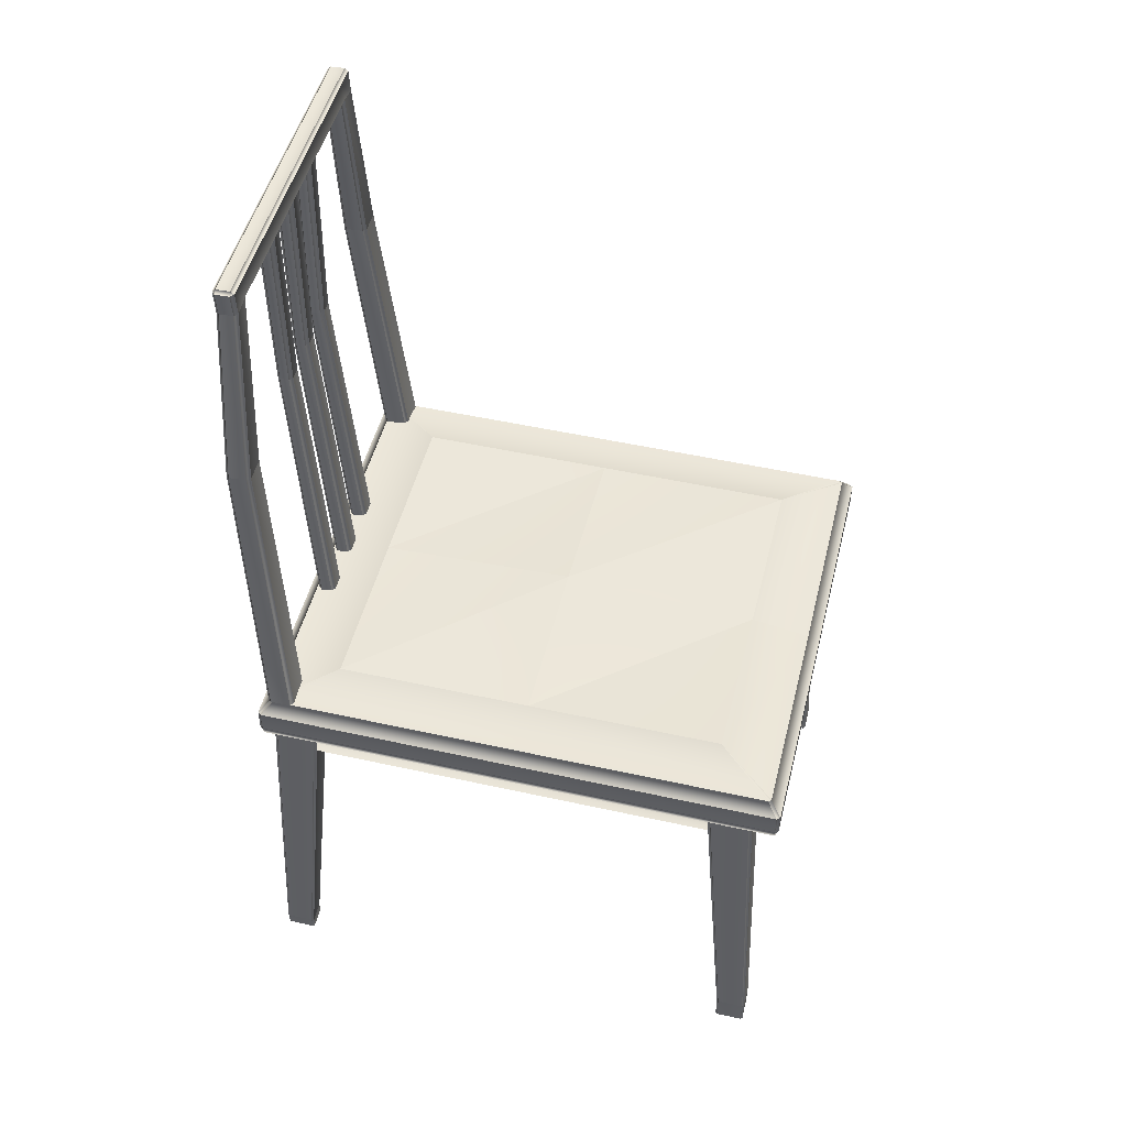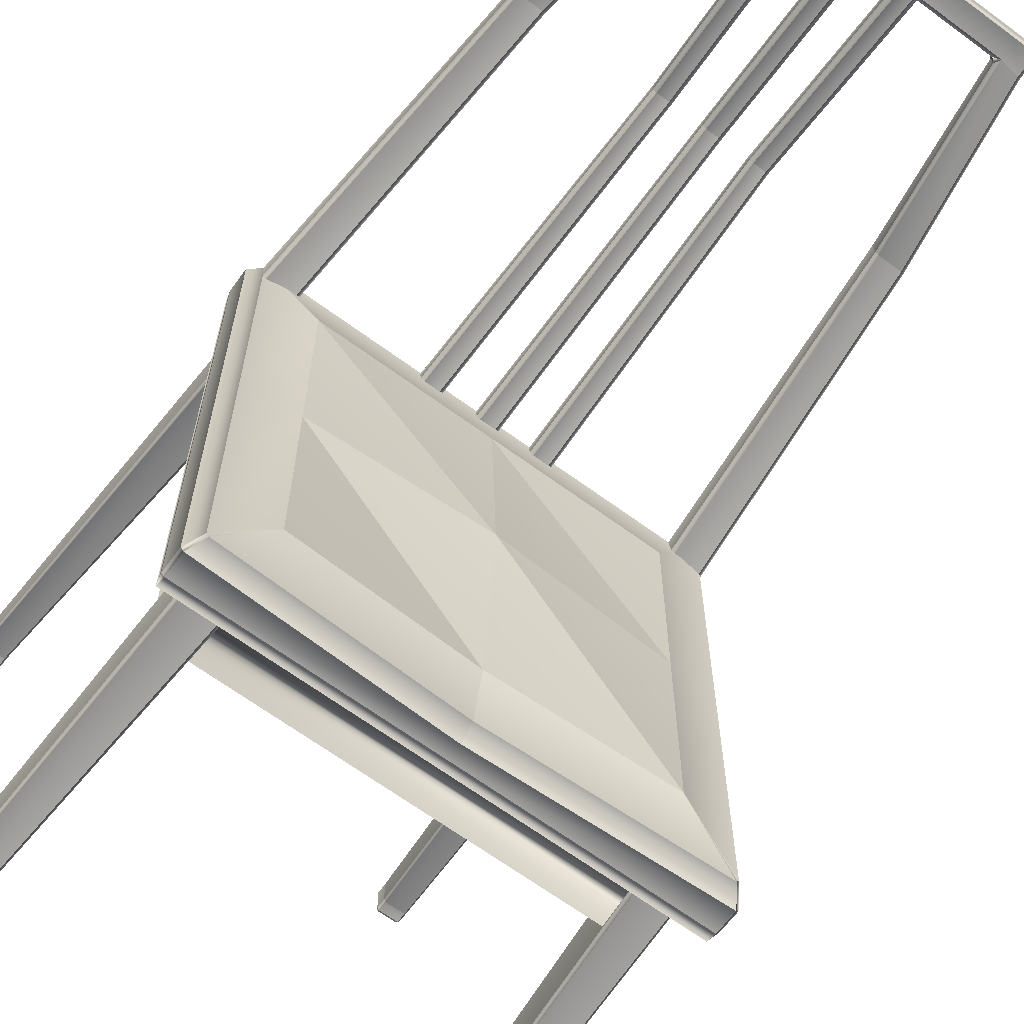
<metadata>
{"format":"obj","ext":"obj","renderer":"f3d","projection":"perspective","resolution":1024,"background":"white","views":[{"elev":49.3,"azim":-76.2,"up":"+Z"},{"elev":-65.8,"azim":-36.5,"up":"+Y"}]}
</metadata>
<code>
o Chair_227
v 0.1869 -0.2263 -0.04091
v -3.7e-05 -0.2261 -0.04708
v -3.7e-05 -0.2261 -0.05945
v 0.1869 -0.2263 -0.05945
v -0.1869 -0.226 -0.05945
v -3.4e-05 -0.2233 -0.06794
v -0.1869 -0.2231 -0.06794
v -0.1869 -0.226 -0.04091
v 0.1869 -0.2234 -0.06794
v -0.1792 -0.2165 -0.02983
v -2.9e-05 -0.2166 -0.03574
v 0.1791 -0.2167 -0.02983
v -0.1891 -0.2231 -0.05945
v -0.1891 -0.2231 -0.04091
v -0.189 -0.004078 -0.05945
v -0.189 -0.004078 -0.04091
v -0.1888 0.215 -0.05945
v -0.1868 -0.004078 -0.06794
v -0.1866 0.215 -0.06794
v -0.1866 0.2178 -0.05945
v -0.1888 0.215 -0.04091
v -0.1807 0.2059 -0.02983
v -0.1809 -0.004086 -0.02983
v -0.181 -0.2141 -0.02983
v -0.1866 0.2178 -0.04091
v 0.1894 0.2147 -0.05945
v 0.1872 0.2175 -0.05945
v 0.1872 0.2175 -0.04091
v 0.1894 0.2147 -0.04091
v 0.1872 0.2147 -0.06794
v 0.1892 -0.004368 -0.05945
v 0.1892 -0.004368 -0.04091
v 0.1891 -0.2234 -0.05945
v 0.187 -0.004366 -0.06794
v 0.1891 -0.2234 -0.04091
v 0.181 -0.2144 -0.02983
v 0.1812 -0.00436 -0.02983
v 0.1813 0.2056 -0.02983
v 0.000134 -0.004225 -0.06794
v 0.000302 0.2148 -0.06794
v 0.000134 -0.004225 -0.01668
v 0.000259 0.159 -0.02288
v -0.139 0.1591 -0.02288
v -0.1392 -0.004116 -0.02288
v -0.1789 0.2083 -0.02983
v 0.000297 0.2082 -0.02983
v 0.1394 -0.00433 -0.02288
v 0.1396 0.1589 -0.02288
v 0.1393 -0.1676 -0.02288
v 8e-06 -0.1675 -0.02747
v 0.1795 0.208 -0.02983
v -0.1393 -0.1674 -0.02288
v 0.000305 0.2177 -0.04091
v 0.000305 0.2177 -0.05945
v 0.1625 0.2243 -0.3749
v 0.1626 0.2242 -0.3835
v 0.1626 0.2027 -0.3835
v 0.1625 0.2026 -0.3749
v 0.164 0.2027 -0.3855
v 0.164 0.2009 -0.3835
v 0.164 0.2242 -0.3855
v 0.164 0.226 -0.3835
v 0.1639 0.2007 -0.3749
v 0.1426 0.1736 -0.06661
v 0.1404 0.1764 -0.06661
v 0.1426 0.1764 -0.06354
v 0.1426 0.2098 -0.06354
v 0.1404 0.2098 -0.06661
v 0.1426 0.2126 -0.06661
v 0.1639 0.2262 -0.3749
v 0.1622 -0.192 -0.3762
v 0.1623 -0.1921 -0.3835
v 0.1623 -0.2136 -0.3835
v 0.1622 -0.2137 -0.3762
v 0.1637 -0.2136 -0.3855
v 0.1637 -0.2154 -0.3835
v 0.1637 -0.1921 -0.3855
v 0.1637 -0.1903 -0.3835
v 0.1636 -0.2156 -0.3762
v 0.1636 -0.1902 -0.3762
v 0.1402 -0.1658 -0.06661
v 0.1423 -0.163 -0.06661
v 0.1423 -0.1658 -0.06354
v 0.1401 -0.1991 -0.06661
v 0.1423 -0.1992 -0.06354
v 0.1423 -0.202 -0.06661
v -0.1635 -0.1896 -0.3596
v -0.1637 -0.19 -0.3835
v -0.1804 -0.19 -0.3835
v -0.1807 -0.1896 -0.3596
v -0.1804 -0.1918 -0.3855
v -0.1637 -0.1919 -0.3855
v -0.1423 -0.1628 -0.06661
v -0.1681 -0.1628 -0.06661
v -0.1423 -0.1656 -0.06354
v -0.1681 -0.1656 -0.06354
v -0.1633 0.2265 -0.3725
v -0.1634 0.2263 -0.3835
v -0.1801 0.2263 -0.3835
v -0.1802 0.2265 -0.3725
v -0.1801 0.2245 -0.3855
v -0.1634 0.2245 -0.3855
v -0.142 0.2128 -0.06661
v -0.1678 0.2128 -0.06661
v -0.142 0.21 -0.06354
v -0.1678 0.21 -0.06354
v -0.1804 -0.2134 -0.3855
v -0.1638 -0.2134 -0.3855
v 0.1805 -0.1902 -0.3762
v 0.1804 -0.1903 -0.3835
v 0.1804 -0.1921 -0.3855
v 0.1681 -0.163 -0.06661
v 0.1681 -0.1658 -0.06354
v 0.1804 -0.2154 -0.3835
v 0.1804 -0.2156 -0.3762
v 0.1804 -0.2136 -0.3855
v 0.1681 -0.202 -0.06661
v 0.1681 -0.1992 -0.06354
v 0.1808 0.2262 -0.3749
v 0.1807 0.226 -0.3835
v 0.1807 0.2242 -0.3855
v 0.1684 0.2126 -0.06661
v 0.1684 0.2098 -0.06354
v 0.1819 -0.2137 -0.3762
v 0.1818 -0.2136 -0.3835
v 0.1818 -0.1921 -0.3835
v 0.1819 -0.192 -0.3762
v 0.1703 -0.1992 -0.06661
v 0.1703 -0.1658 -0.06661
v -0.1816 0.2246 -0.3725
v -0.1815 0.2245 -0.3835
v -0.1815 0.203 -0.3835
v -0.1816 0.2028 -0.3725
v -0.1801 0.203 -0.3855
v -0.1801 0.2011 -0.3835
v -0.1802 0.2009 -0.3725
v -0.1679 0.1739 -0.06661
v -0.17 0.1767 -0.06661
v -0.1679 0.1767 -0.06354
v -0.17 0.21 -0.06661
v -0.1634 0.2011 -0.3835
v -0.1633 0.2009 -0.3725
v -0.1634 0.2029 -0.3855
v -0.1421 0.1738 -0.06661
v -0.142 0.1767 -0.06354
v -0.1807 -0.2156 -0.3596
v -0.1804 -0.2152 -0.3835
v -0.1638 -0.2152 -0.3835
v -0.1635 -0.2156 -0.3596
v -0.1681 -0.2017 -0.06661
v -0.1423 -0.2017 -0.06661
v -0.1681 -0.1989 -0.06354
v -0.1423 -0.1989 -0.06354
v -0.1821 -0.1915 -0.3596
v -0.1818 -0.1918 -0.3835
v -0.1818 -0.2134 -0.3835
v -0.1821 -0.2137 -0.3596
v -0.1703 -0.1656 -0.06661
v -0.1703 -0.1989 -0.06661
v 0.1807 0.2009 -0.3835
v 0.1808 0.2007 -0.3749
v 0.1807 0.2027 -0.3855
v 0.1684 0.1736 -0.06661
v 0.1684 0.1764 -0.06354
v -0.162 -0.2137 -0.3596
v -0.1623 -0.2134 -0.3835
v -0.1623 -0.1919 -0.3835
v -0.162 -0.1915 -0.3596
v -0.1401 -0.1656 -0.06661
v -0.1402 -0.1989 -0.06661
v 0.1822 0.2025 -0.3749
v 0.1821 0.2027 -0.3835
v 0.1821 0.2242 -0.3835
v 0.1822 0.2243 -0.3749
v 0.1706 0.2098 -0.06661
v 0.1706 0.1764 -0.06661
v -0.1619 0.2028 -0.3725
v -0.162 0.2029 -0.3835
v -0.162 0.2245 -0.3835
v -0.1619 0.2246 -0.3725
v -0.1398 0.21 -0.06661
v -0.1399 0.1766 -0.06661
v 0.1689 -0.1998 -0.06407
v 0.1692 0.2104 -0.06407
v -0.1686 0.2107 -0.06407
v -0.1689 -0.1996 -0.06407
v 0.1689 -0.1998 -0.1063
v -0.1689 -0.1996 -0.1063
v -0.1686 0.2107 -0.1063
v 0.1692 0.2104 -0.1063
v -0.006026 0.2052 -0.04612
v -0.004838 0.2212 0.217
v 0.005432 0.2212 0.217
v 0.006616 0.2052 -0.04612
v 0.00547 0.2212 0.3663
v -0.00464 0.2212 0.3663
v -0.1797 0.2093 -0.04612
v -0.1559 0.2248 0.2168
v -0.1371 0.2248 0.2168
v -0.1572 0.2093 -0.04612
v -0.1169 0.2228 0.3661
v -0.1322 0.2227 0.3636
v -0.1587 0.222 0.217
v -0.1825 0.2065 -0.04612
v 0.1593 0.209 -0.04612
v 0.139 0.2246 0.2168
v 0.1578 0.2246 0.2168
v 0.1817 0.209 -0.04612
v 0.1338 0.2225 0.3636
v 0.1185 0.2226 0.3661
v 0.1606 0.2218 0.217
v 0.1366 0.2197 0.3637
v 0.1845 0.2062 -0.04612
v -0.05252 0.2052 -0.04612
v -0.04529 0.2212 0.217
v -0.03502 0.2212 0.217
v -0.03988 0.2052 -0.04612
v -0.03858 0.2212 0.3663
v -0.04869 0.2212 0.3663
v -0.03222 0.2184 0.2172
v -0.03499 0.2176 0.3665
v 0.03862 0.2052 -0.04612
v 0.03401 0.2212 0.217
v 0.04428 0.2212 0.217
v 0.05126 0.2051 -0.04612
v 0.04777 0.2211 0.3663
v 0.03766 0.2211 0.3663
v 0.03406 0.2175 0.3665
v 0.0312 0.2184 0.2172
v -0.007652 0.2111 0.2175
v -0.00824 0.2107 0.3669
v -0.008235 0.2176 0.3665
v -0.007646 0.2184 0.2172
v -0.008842 0.1931 -0.04612
v -0.008835 0.2024 -0.04612
v -0.004651 0.2071 0.367
v -0.004848 0.2083 0.2177
v -0.006038 0.1903 -0.04612
v 0.1366 0.2084 0.3643
v 0.1606 0.2075 0.2177
v 0.1845 0.189 -0.04612
v 0.1817 0.1862 -0.04612
v 0.1578 0.2047 0.2178
v -0.04811 0.2111 0.2175
v -0.05229 0.2107 0.3669
v -0.05228 0.2176 0.3665
v -0.0481 0.2184 0.2172
v -0.05534 0.1931 -0.04612
v -0.05533 0.2024 -0.04612
v -0.0453 0.2083 0.2177
v -0.05253 0.1903 -0.04612
v 0.0312 0.211 0.2175
v 0.03406 0.2106 0.3669
v 0.03581 0.1931 -0.04612
v 0.03581 0.2023 -0.04612
v 0.03765 0.207 0.367
v 0.034 0.2082 0.2177
v 0.03861 0.1903 -0.04612
v -0.03499 0.2107 0.3669
v -0.03222 0.2111 0.2175
v -0.03707 0.2024 -0.04612
v -0.03708 0.1931 -0.04612
v -0.03503 0.2083 0.2177
v -0.03859 0.2071 0.367
v -0.03989 0.1903 -0.04612
v 0.1159 0.2234 0.3818
v -0.1142 0.2236 0.3818
v 0.1338 0.2234 0.3818
v -0.1322 0.2236 0.3818
v -0.1142 0.2209 0.3845
v -0.1322 0.2209 0.3845
v -0.135 0.2208 0.382
v 0.1338 0.2207 0.3845
v 0.1366 0.2206 0.382
v 0.1159 0.2207 0.3845
v -0.135 0.2199 0.3637
v -0.1114 0.2199 0.3637
v -0.1144 0.2198 0.3612
v 0.04427 0.2082 0.2177
v 0.04776 0.207 0.367
v 0.05125 0.1903 -0.04612
v 0.1185 0.2057 0.3669
v 0.1159 0.2065 0.3827
v -0.1142 0.2067 0.3827
v -0.1169 0.2059 0.3669
v 0.1338 0.2056 0.3644
v 0.1338 0.2065 0.3827
v -0.1322 0.2067 0.3827
v -0.1322 0.2058 0.3644
v 0.1366 0.2093 0.3825
v -0.135 0.2086 0.3643
v -0.135 0.2095 0.3825
v 0.1131 0.2084 0.3643
v 0.1161 0.2083 0.3618
v -0.1114 0.2086 0.3643
v -0.1144 0.2084 0.3618
v 0.005459 0.2071 0.367
v 0.009054 0.2107 0.3669
v 0.00906 0.2176 0.3665
v 0.1362 0.2075 0.2177
v 0.1161 0.2196 0.3612
v 0.1362 0.2218 0.217
v 0.1565 0.189 -0.04612
v 0.1565 0.2062 -0.04612
v 0.008237 0.2184 0.2172
v 0.008231 0.2111 0.2175
v 0.00942 0.2024 -0.04612
v 0.009413 0.1931 -0.04612
v 0.006605 0.1903 -0.04612
v 0.005423 0.2083 0.2177
v 0.05135 0.2106 0.3669
v 0.05136 0.2175 0.3665
v -0.1372 0.2049 0.2178
v -0.1559 0.2049 0.2178
v -0.1573 0.1864 -0.04612
v -0.1797 0.1864 -0.04612
v -0.1343 0.2077 0.2177
v -0.1544 0.1892 -0.04612
v 0.04708 0.2184 0.2172
v 0.04708 0.211 0.2175
v 0.05407 0.2023 -0.04612
v 0.05406 0.1931 -0.04612
v -0.0487 0.2071 0.367
v -0.1142 0.2096 0.385
v -0.1322 0.2096 0.385
v 0.1159 0.2094 0.385
v 0.1338 0.2094 0.385
v -0.1343 0.222 0.217
v -0.1544 0.2065 -0.04612
v -0.1587 0.2077 0.2177
v -0.1825 0.1893 -0.04612
v 0.1131 0.2197 0.3637
v 0.139 0.2047 0.2178
v 0.1593 0.1862 -0.04612
f 1 3 2
f 1 4 3
f 2 3 5
f 6 5 3
f 6 7 5
f 2 5 8
f 9 3 4
f 9 6 3
f 2 8 10
f 2 10 11
f 1 2 11
f 1 11 12
f 13 8 5
f 13 14 8
f 5 7 13
f 14 13 15
f 7 15 13
f 14 15 16
f 16 15 17
f 18 17 15
f 7 18 15
f 18 19 17
f 20 17 19
f 16 17 21
f 21 17 20
f 16 21 22
f 16 22 23
f 14 16 23
f 14 23 24
f 21 20 25
f 26 28 27
f 26 29 28
f 26 27 30
f 29 26 31
f 30 31 26
f 29 31 32
f 32 31 33
f 34 33 31
f 30 34 31
f 34 9 33
f 4 33 9
f 35 33 4
f 32 33 35
f 35 4 1
f 32 35 36
f 32 36 37
f 29 32 37
f 29 37 38
f 39 19 18
f 39 40 19
f 34 40 39
f 34 30 40
f 9 34 39
f 9 39 6
f 6 39 18
f 6 18 7
f 41 43 42
f 41 44 43
f 45 42 43
f 45 43 22
f 45 46 42
f 23 43 44
f 23 22 43
f 47 41 42
f 47 42 48
f 46 48 42
f 49 41 47
f 37 49 47
f 37 36 49
f 36 12 49
f 12 50 49
f 49 50 41
f 50 44 41
f 12 11 50
f 46 51 48
f 38 48 51
f 38 47 48
f 38 37 47
f 11 52 50
f 50 52 44
f 11 10 52
f 24 52 10
f 24 44 52
f 24 23 44
f 8 24 10
f 8 14 24
f 28 38 51
f 28 29 38
f 35 12 36
f 35 1 12
f 25 54 53
f 25 20 54
f 53 54 27
f 40 27 54
f 40 30 27
f 53 27 28
f 19 54 20
f 19 40 54
f 53 28 51
f 53 51 46
f 25 53 46
f 25 46 45
f 21 45 22
f 21 25 45
f 55 57 56
f 55 58 57
f 59 56 57
f 60 59 57
f 59 61 56
f 62 56 61
f 62 55 56
f 63 57 58
f 63 60 57
f 64 63 58
f 64 58 65
f 65 66 64
f 65 67 66
f 65 68 67
f 68 58 55
f 68 65 58
f 68 69 67
f 70 68 55
f 70 69 68
f 62 70 55
f 71 73 72
f 71 74 73
f 75 72 73
f 76 75 73
f 75 77 72
f 78 72 77
f 78 71 72
f 79 73 74
f 79 76 73
f 78 80 71
f 80 81 71
f 81 74 71
f 80 82 81
f 81 82 83
f 84 81 83
f 81 84 74
f 84 83 85
f 84 85 86
f 86 74 84
f 86 79 74
f 87 89 88
f 87 90 89
f 88 89 91
f 88 91 92
f 93 90 87
f 93 94 90
f 95 94 93
f 95 96 94
f 97 99 98
f 97 100 99
f 101 98 99
f 101 102 98
f 103 100 97
f 103 104 100
f 104 103 105
f 104 105 106
f 107 92 91
f 107 108 92
f 109 78 110
f 109 80 78
f 110 78 77
f 110 77 111
f 112 80 109
f 112 82 80
f 113 82 112
f 113 83 82
f 79 114 76
f 79 115 114
f 116 76 114
f 116 75 76
f 86 115 79
f 86 117 115
f 117 86 85
f 117 85 118
f 75 111 77
f 75 116 111
f 119 62 120
f 119 70 62
f 61 120 62
f 61 121 120
f 122 70 119
f 122 69 70
f 69 122 123
f 69 123 67
f 124 126 125
f 124 127 126
f 111 125 126
f 110 111 126
f 111 116 125
f 114 125 116
f 124 125 114
f 109 126 127
f 109 110 126
f 124 114 115
f 128 124 115
f 128 127 124
f 128 115 117
f 117 118 128
f 129 128 118
f 128 129 127
f 129 118 113
f 112 129 113
f 112 127 129
f 112 109 127
f 130 132 131
f 130 133 132
f 134 131 132
f 135 134 132
f 134 101 131
f 99 131 101
f 99 130 131
f 132 136 135
f 132 133 136
f 133 137 136
f 133 138 137
f 137 138 139
f 138 106 139
f 138 140 106
f 140 133 130
f 140 138 133
f 104 106 140
f 100 140 130
f 100 104 140
f 99 100 130
f 136 141 135
f 136 142 141
f 143 135 141
f 143 134 135
f 137 142 136
f 137 144 142
f 144 137 139
f 144 139 145
f 146 148 147
f 146 149 148
f 108 147 148
f 108 107 147
f 150 149 146
f 150 151 149
f 151 150 152
f 151 152 153
f 154 156 155
f 154 157 156
f 107 155 156
f 156 147 107
f 107 91 155
f 155 91 89
f 154 155 89
f 154 89 90
f 158 154 90
f 158 157 154
f 158 90 94
f 94 96 158
f 159 158 96
f 158 159 157
f 157 159 150
f 159 152 150
f 159 96 152
f 157 150 146
f 156 146 147
f 156 157 146
f 139 105 145
f 139 106 105
f 63 160 60
f 63 161 160
f 162 60 160
f 162 59 60
f 64 161 63
f 64 163 161
f 163 64 66
f 163 66 164
f 134 102 101
f 134 143 102
f 165 167 166
f 165 168 167
f 166 167 92
f 167 88 92
f 166 92 108
f 166 108 148
f 165 166 148
f 165 148 149
f 167 87 88
f 167 168 87
f 168 93 87
f 168 169 93
f 169 95 93
f 153 95 169
f 153 169 170
f 170 165 149
f 170 168 165
f 170 169 168
f 170 151 153
f 170 149 151
f 171 173 172
f 171 174 173
f 121 172 173
f 173 120 121
f 121 162 172
f 160 172 162
f 171 172 160
f 171 160 161
f 173 119 120
f 173 174 119
f 174 122 119
f 174 175 122
f 175 123 122
f 175 164 123
f 175 176 164
f 176 171 161
f 176 174 171
f 176 175 174
f 163 164 176
f 176 161 163
f 177 179 178
f 177 180 179
f 178 179 102
f 179 98 102
f 178 102 143
f 178 143 141
f 141 177 178
f 97 179 180
f 97 98 179
f 103 97 180
f 103 180 181
f 181 105 103
f 145 105 181
f 145 181 182
f 182 180 177
f 182 181 180
f 182 144 145
f 142 182 177
f 142 144 182
f 141 142 177
f 183 185 184
f 183 186 185
f 66 123 164
f 66 67 123
f 85 113 118
f 85 83 113
f 152 95 153
f 152 96 95
f 59 121 61
f 59 162 121
f 187 189 188
f 187 190 189
f 184 189 190
f 184 185 189
f 186 187 188
f 186 183 187
f 185 188 189
f 185 186 188
f 183 190 187
f 183 184 190
f 191 193 192
f 191 194 193
f 192 193 195
f 192 195 196
f 197 199 198
f 197 200 199
f 198 199 201
f 198 201 202
f 203 197 198
f 203 204 197
f 205 207 206
f 205 208 207
f 206 207 209
f 206 209 210
f 211 209 207
f 211 212 209
f 213 207 208
f 213 211 207
f 214 216 215
f 214 217 216
f 215 216 218
f 215 218 219
f 220 218 216
f 220 221 218
f 222 224 223
f 222 225 224
f 223 224 226
f 223 226 227
f 223 227 228
f 223 228 229
f 230 232 231
f 230 233 232
f 234 233 230
f 234 235 233
f 230 231 236
f 230 236 237
f 234 230 237
f 192 232 233
f 192 196 232
f 234 237 238
f 191 233 235
f 191 192 233
f 211 239 212
f 211 240 239
f 213 240 211
f 213 241 240
f 240 241 242
f 240 242 243
f 244 246 245
f 244 247 246
f 248 247 244
f 248 249 247
f 215 246 247
f 215 219 246
f 250 248 244
f 250 251 248
f 214 247 249
f 214 215 247
f 252 228 253
f 252 229 228
f 254 229 252
f 254 255 229
f 252 253 256
f 252 256 257
f 254 252 257
f 254 257 258
f 222 229 255
f 222 223 229
f 220 259 221
f 220 260 259
f 261 260 220
f 261 262 260
f 263 259 260
f 263 264 259
f 261 220 216
f 261 216 217
f 265 260 262
f 265 263 260
f 266 201 210
f 266 267 201
f 210 268 266
f 210 209 268
f 202 201 267
f 202 267 269
f 270 269 267
f 270 271 269
f 272 269 271
f 272 202 269
f 273 266 268
f 268 274 273
f 273 275 266
f 275 267 266
f 275 270 267
f 212 268 209
f 212 274 268
f 272 276 202
f 276 198 202
f 276 203 198
f 277 201 278
f 279 256 280
f 279 257 256
f 281 257 279
f 281 258 257
f 282 284 283
f 282 285 284
f 286 282 283
f 286 283 287
f 285 288 284
f 285 289 288
f 290 286 287
f 290 239 286
f 291 288 289
f 291 292 288
f 293 285 282
f 293 282 294
f 293 295 285
f 295 296 285
f 297 299 298
f 299 297 195
f 195 297 236
f 195 236 196
f 196 236 231
f 196 231 232
f 300 301 294
f 300 302 301
f 303 302 300
f 303 304 302
f 206 301 302
f 206 210 301
f 205 302 304
f 205 206 302
f 305 298 299
f 305 306 298
f 307 306 305
f 307 308 306
f 306 308 309
f 306 309 310
f 305 299 195
f 305 195 193
f 307 305 193
f 307 193 194
f 280 312 311
f 312 280 226
f 226 280 256
f 226 256 227
f 227 256 253
f 227 253 228
f 313 289 285
f 313 314 289
f 315 314 313
f 315 316 314
f 313 285 296
f 313 296 317
f 315 313 317
f 315 317 318
f 319 311 312
f 319 320 311
f 321 320 319
f 321 322 320
f 320 322 281
f 320 281 279
f 319 312 226
f 319 226 224
f 321 319 224
f 321 224 225
f 263 323 264
f 263 250 323
f 265 250 263
f 265 251 250
f 324 271 270
f 324 325 271
f 326 324 270
f 326 270 275
f 327 326 275
f 327 275 273
f 325 324 284
f 325 284 288
f 288 292 325
f 326 327 287
f 287 327 290
f 326 287 283
f 283 324 326
f 283 284 324
f 212 290 274
f 212 239 290
f 327 274 290
f 327 273 274
f 291 272 292
f 291 276 272
f 271 292 272
f 271 325 292
f 264 221 259
f 221 264 218
f 218 264 323
f 218 323 219
f 219 323 245
f 219 245 246
f 328 296 278
f 328 317 296
f 329 317 328
f 329 318 317
f 328 278 201
f 328 201 199
f 329 328 199
f 329 199 200
f 330 276 291
f 330 203 276
f 331 203 330
f 331 204 203
f 330 291 289
f 330 289 314
f 331 330 314
f 331 314 316
f 332 295 293
f 332 277 295
f 295 277 278
f 295 278 296
f 332 293 294
f 332 294 301
f 277 332 210
f 277 210 201
f 243 282 286
f 243 333 282
f 242 333 243
f 242 334 333
f 300 282 333
f 300 294 282
f 303 333 334
f 303 300 333
f 217 262 261
f 262 217 265
f 265 217 214
f 265 214 251
f 251 214 249
f 251 249 248
f 310 236 297
f 310 237 236
f 309 237 310
f 309 238 237
f 200 318 329
f 318 200 315
f 315 200 316
f 316 200 197
f 316 197 204
f 316 204 331
f 225 322 321
f 322 225 281
f 281 225 222
f 281 222 258
f 258 222 255
f 258 255 254
f 208 241 213
f 241 208 242
f 242 208 334
f 334 208 205
f 334 205 304
f 334 304 303
f 332 301 210
f 239 243 286
f 239 240 243
f 311 279 280
f 311 320 279
f 298 310 297
f 298 306 310
f 323 244 245
f 323 250 244
f 194 308 307
f 308 194 309
f 309 194 191
f 309 191 238
f 238 191 235
f 238 235 234

</code>
